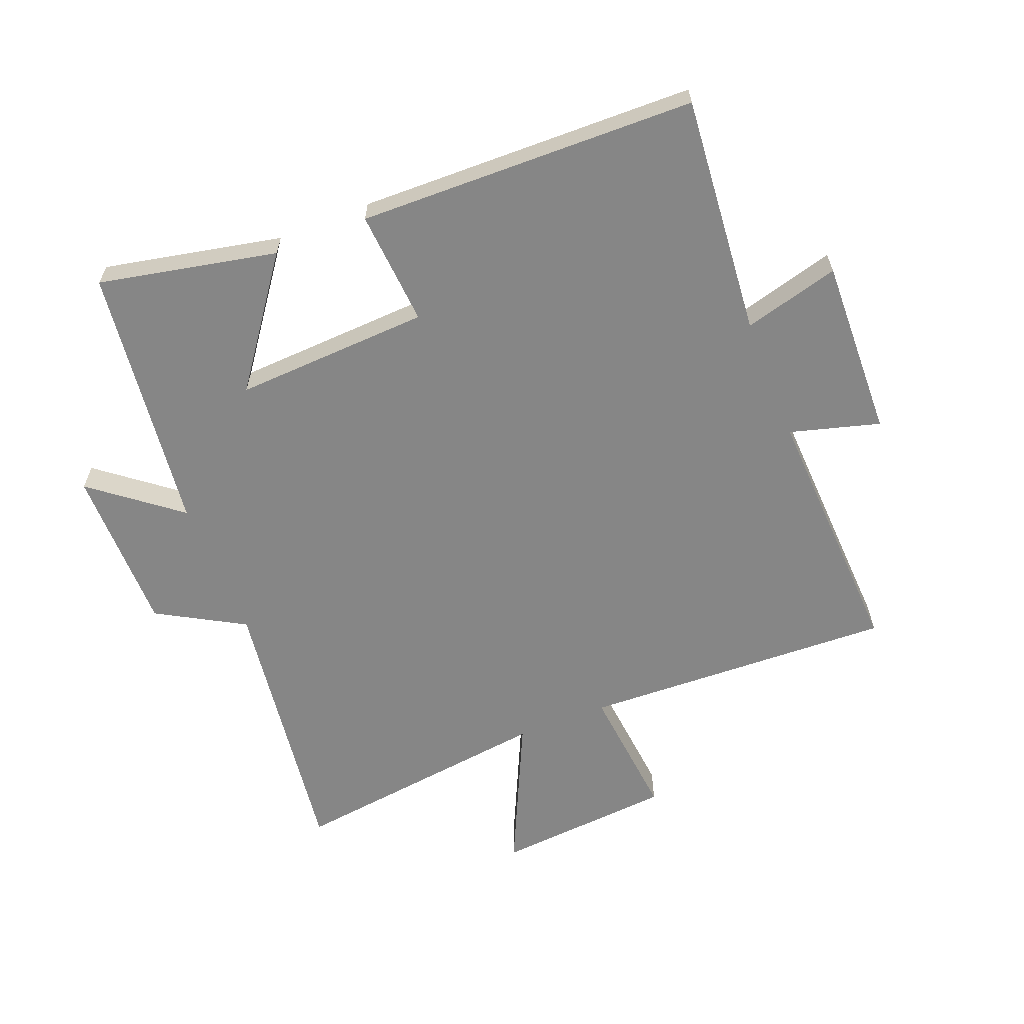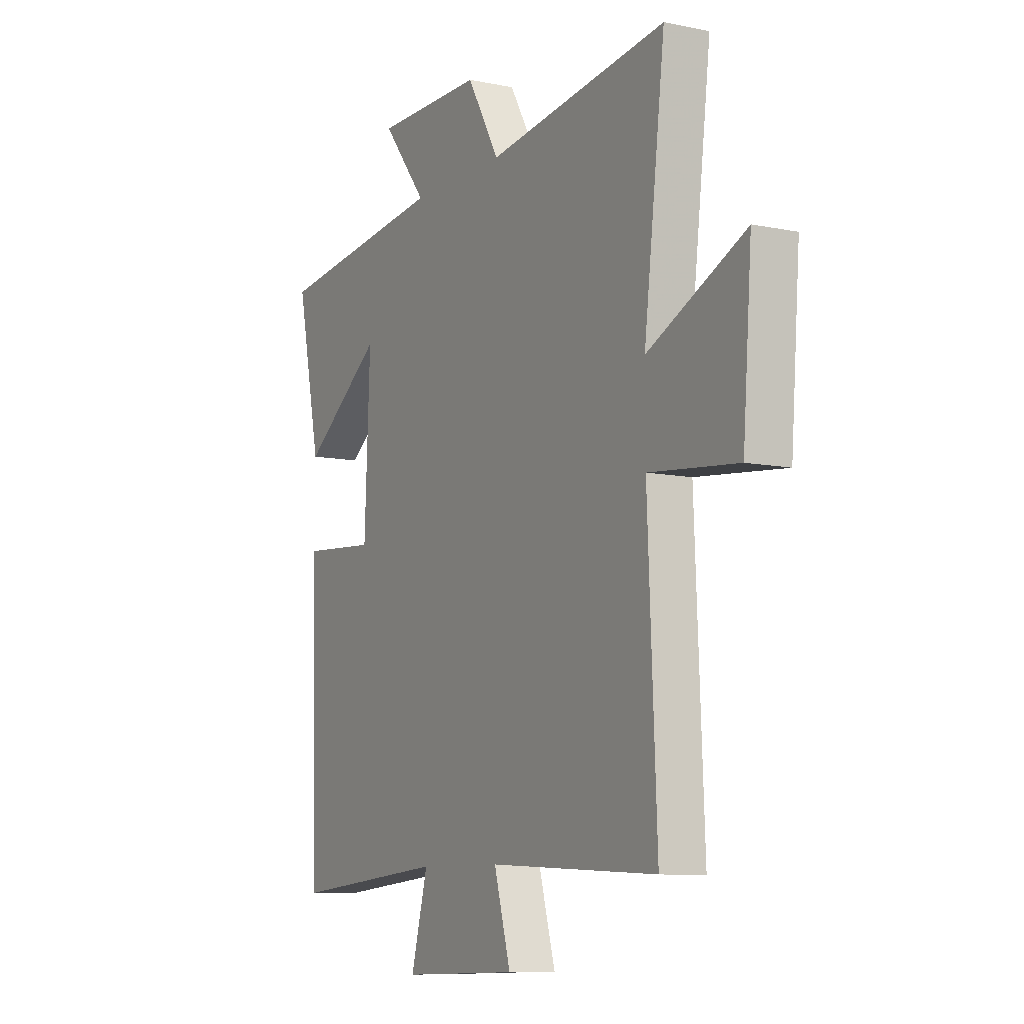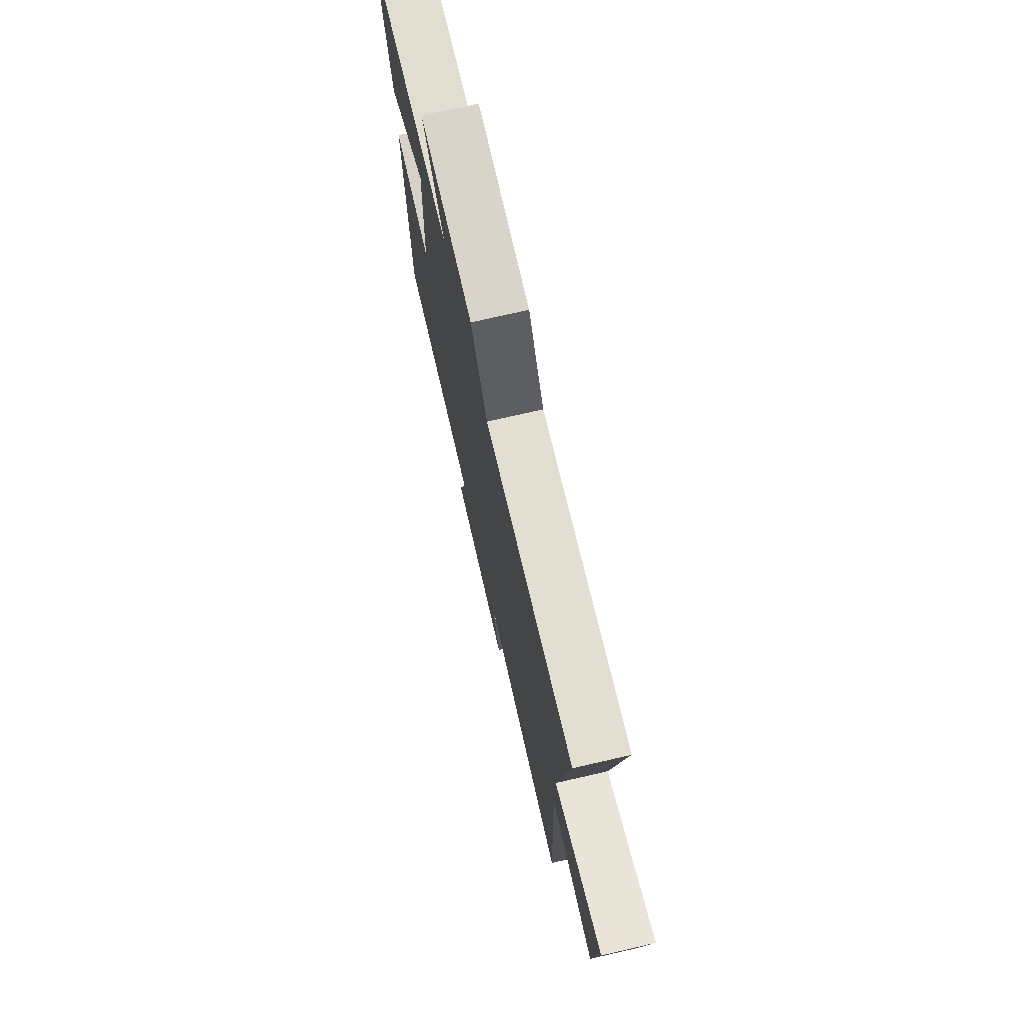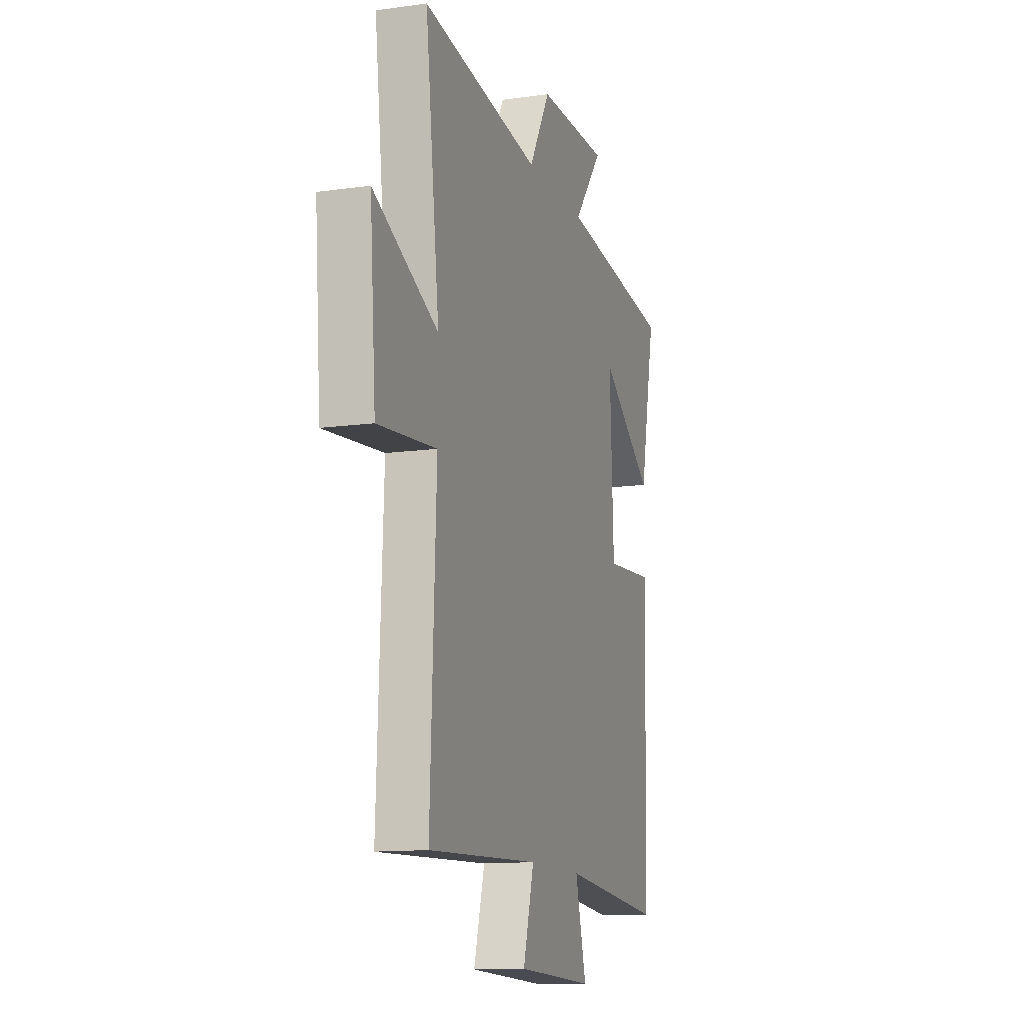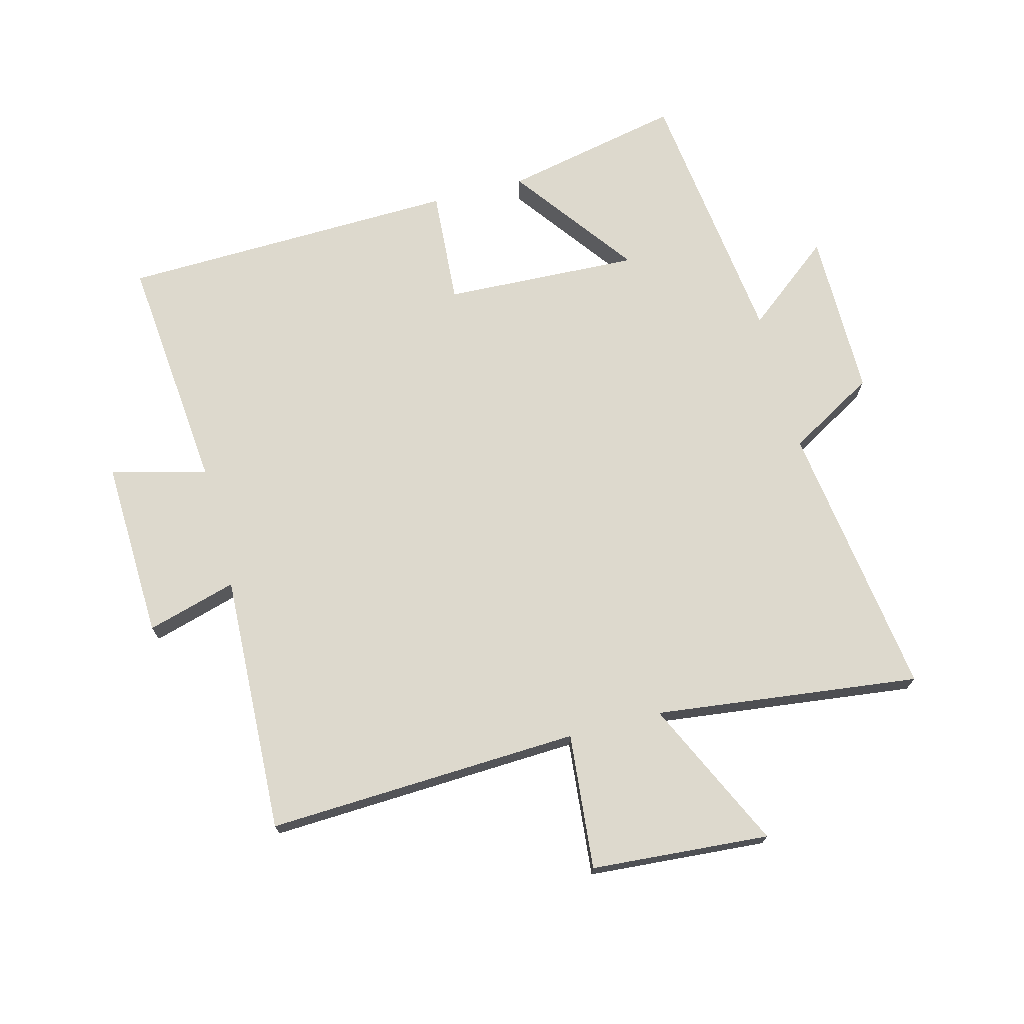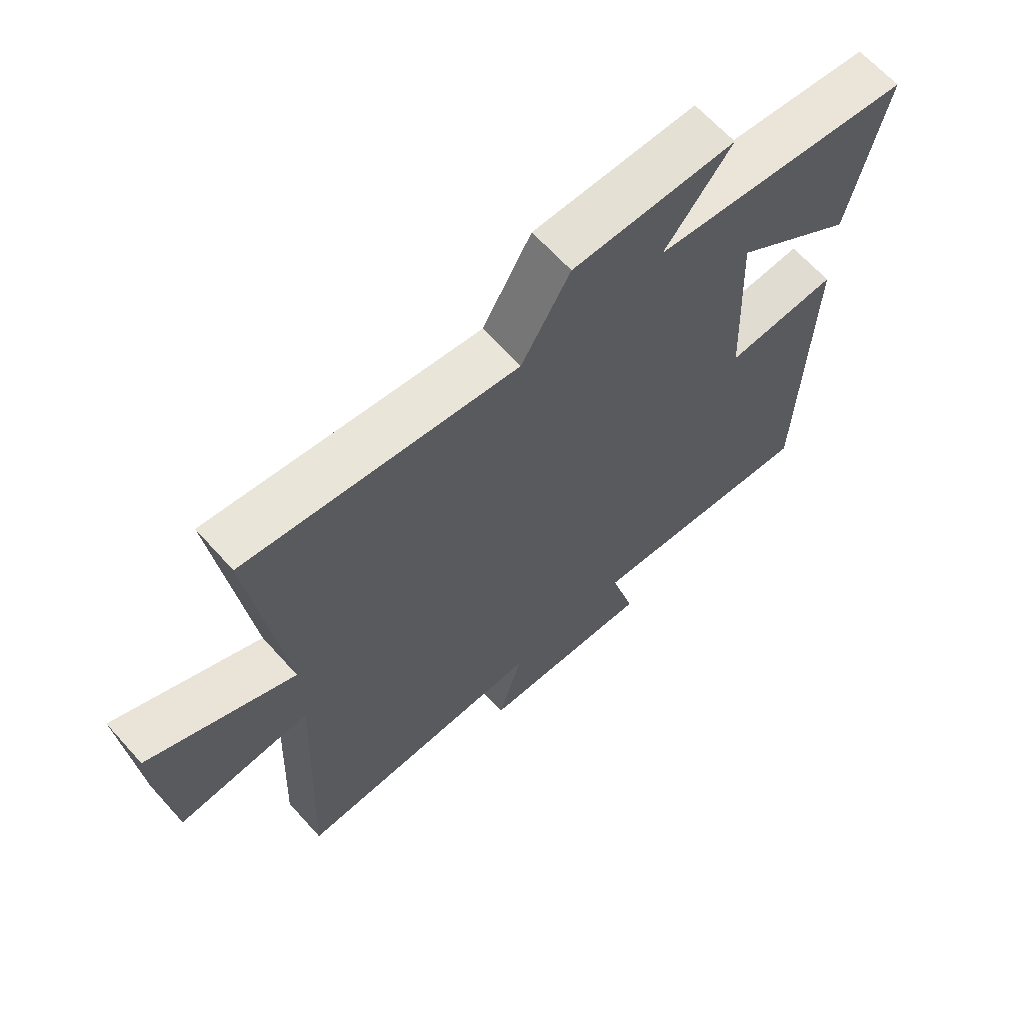
<metadata>
{"format":"obj","ext":"obj","renderer":"f3d","projection":"perspective","resolution":1024,"background":"white","views":[{"elev":-62.2,"azim":111.8,"up":"+Y"},{"elev":-8.9,"azim":-119.1,"up":"+Z"},{"elev":74.8,"azim":-102.9,"up":"+Z"},{"elev":-12.6,"azim":-72.0,"up":"+Z"},{"elev":71.9,"azim":-104.7,"up":"+Y"},{"elev":65.3,"azim":-42.0,"up":"+Z"}]}
</metadata>
<code>
v -0.552 0.07 0.561
v -0.107 0.07 0.5
v -0.027 0.07 0.639
v 0.241 0.07 0.639
v 0.131 0.07 0.5
v 0.56 0.07 0.447
v 0.5 0.07 0.161
v 0.301 0.07 0.308
v 0.315 0.07 -0.006
v 0.5 0.07 0.007
v 0.486 0.07 -0.536
v 0.101 0.07 -0.5
v 0.142 0.07 -0.654
v -0.146 0.07 -0.644
v -0.105 0.07 -0.5
v -0.522 0.07 -0.518
v -0.5 0.07 -0.016
v -0.718 0.07 -0.037
v -0.74 0.07 0.249
v -0.5 0.07 0.136
v -0.552 0 0.561
v -0.107 0 0.5
v -0.027 0 0.639
v 0.241 0 0.639
v 0.131 0 0.5
v 0.56 0 0.447
v 0.5 0 0.161
v 0.301 0 0.308
v 0.315 0 -0.006
v 0.5 0 0.007
v 0.486 0 -0.536
v 0.101 0 -0.5
v 0.142 0 -0.654
v -0.146 0 -0.644
v -0.105 0 -0.5
v -0.522 0 -0.518
v -0.5 0 -0.016
v -0.718 0 -0.037
v -0.74 0 0.249
v -0.5 0 0.136
f 17 18 19 20
f 15 16 17
f 15 17 20
f 12 13 14 15
f 20 1 2
f 15 20 2
f 12 15 2
f 9 10 11 12
f 12 2 3
f 9 12 3
f 8 9 3
f 5 6 7 8
f 3 4 5
f 3 5 8
f 40 39 38 37
f 37 36 35
f 40 37 35
f 35 34 33 32
f 22 21 40
f 22 40 35
f 22 35 32
f 32 31 30 29
f 23 22 32
f 23 32 29
f 23 29 28
f 28 27 26 25
f 25 24 23
f 28 25 23
f 1 21 22 2
f 2 22 23 3
f 3 23 24 4
f 4 24 25 5
f 5 25 26 6
f 6 26 27 7
f 7 27 28 8
f 8 28 29 9
f 9 29 30 10
f 10 30 31 11
f 11 31 32 12
f 12 32 33 13
f 13 33 34 14
f 14 34 35 15
f 15 35 36 16
f 16 36 37 17
f 17 37 38 18
f 18 38 39 19
f 19 39 40 20
f 20 40 21 1

</code>
